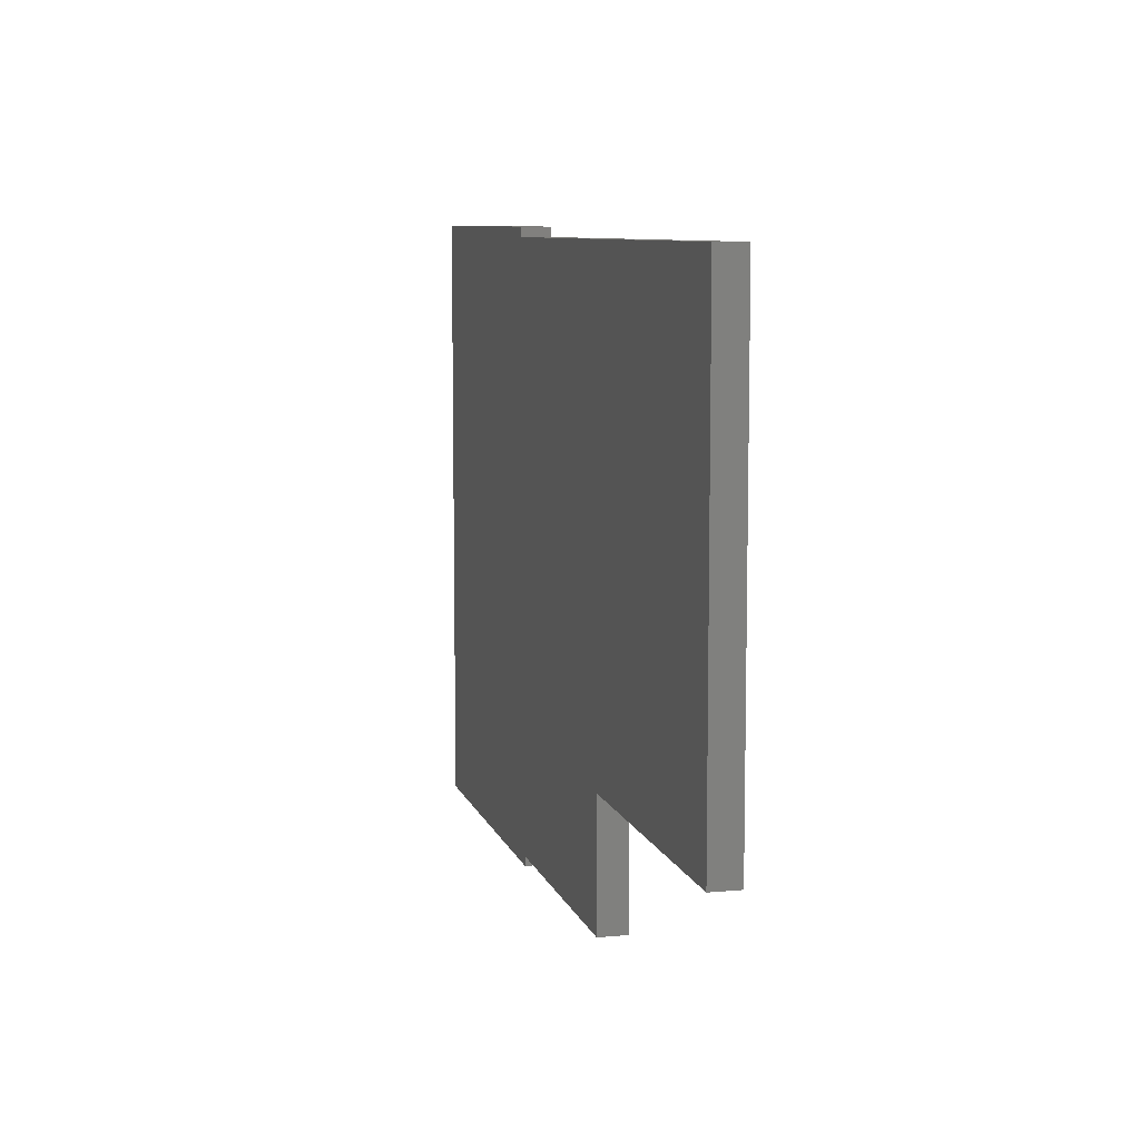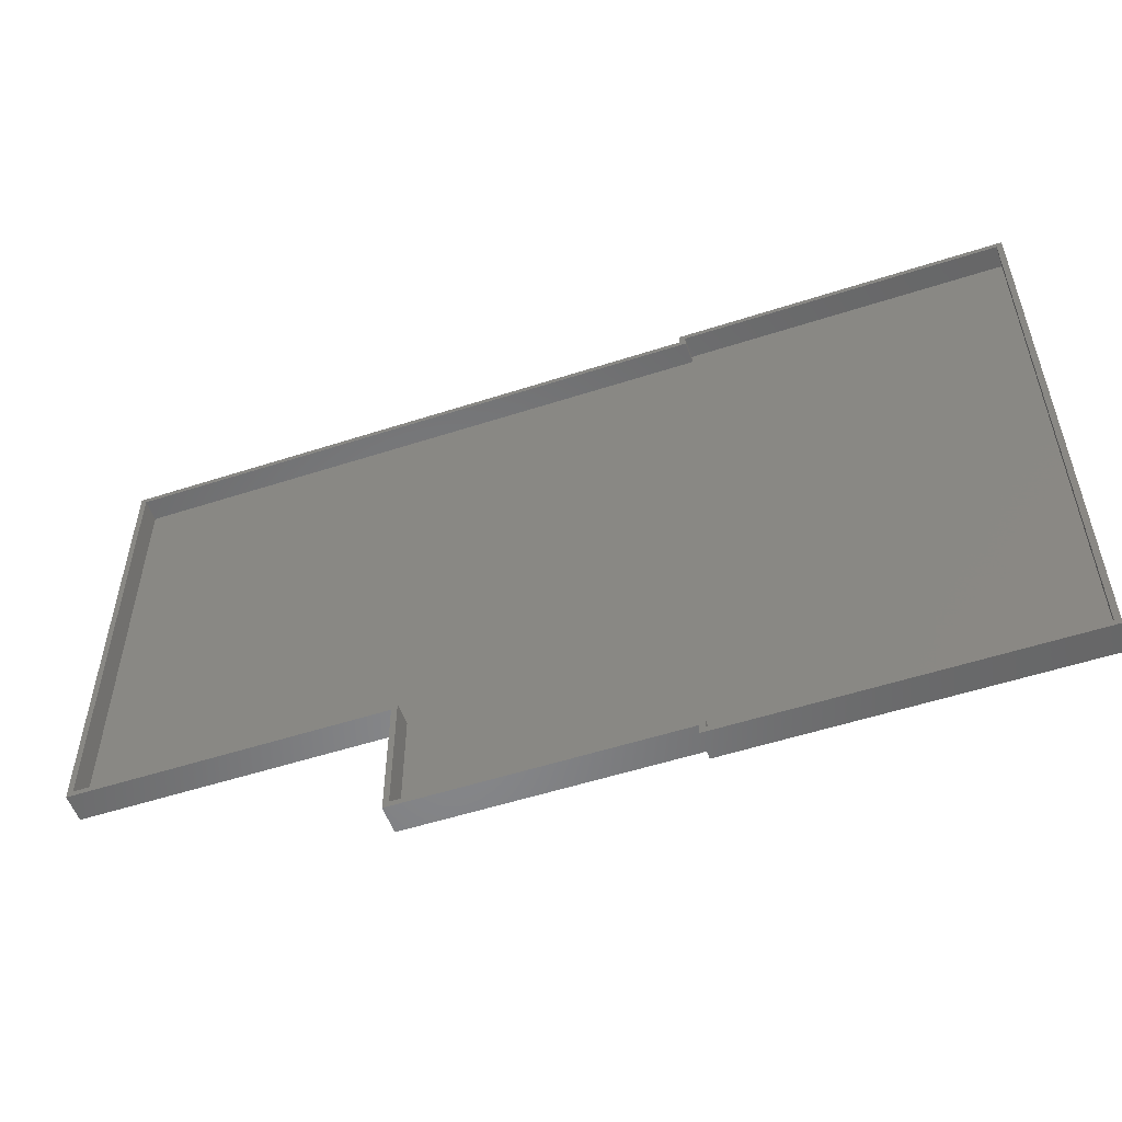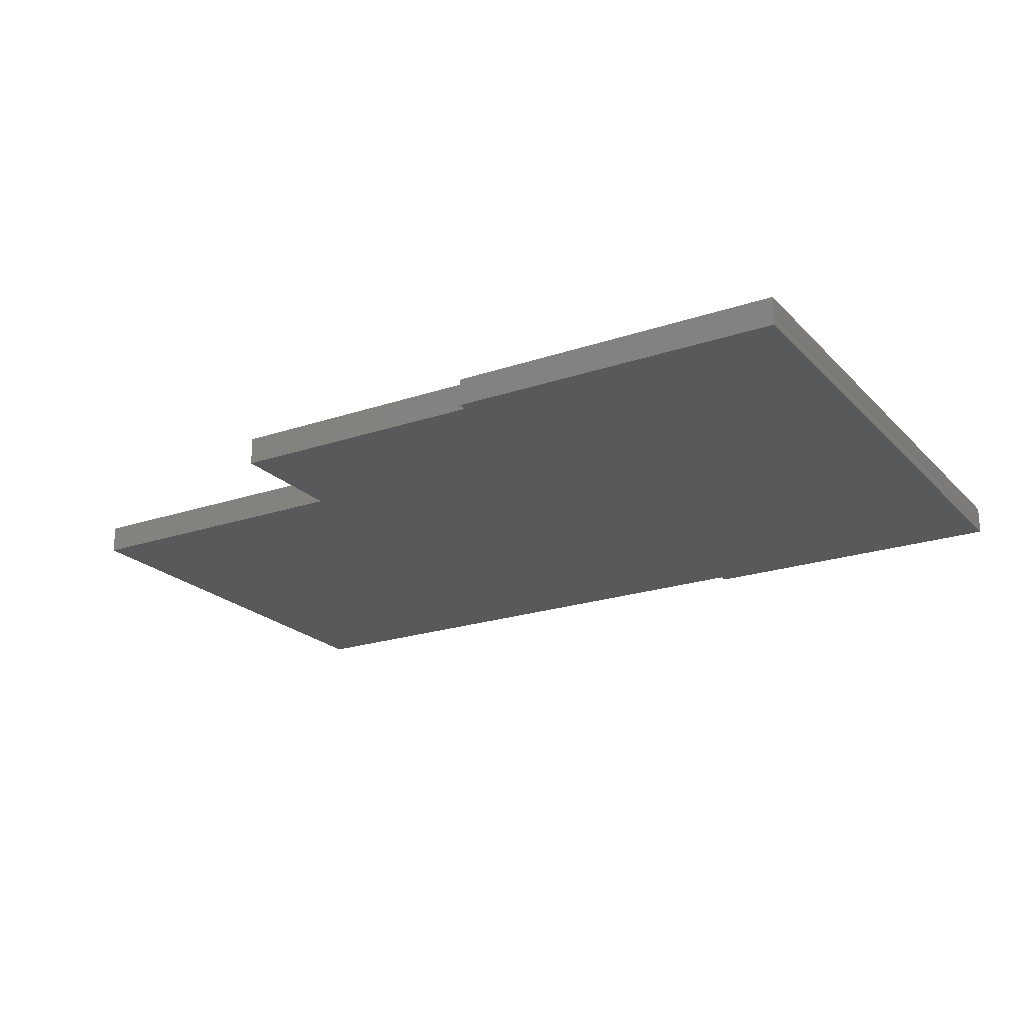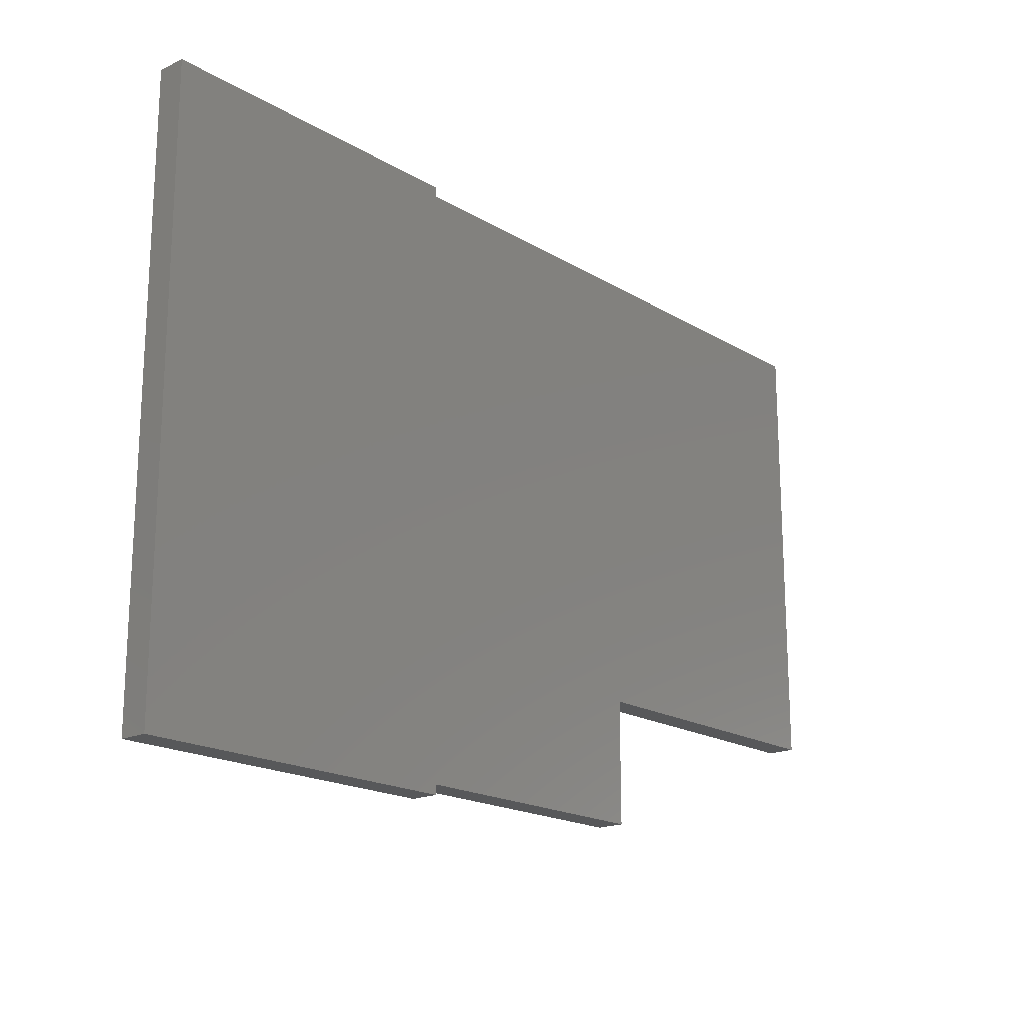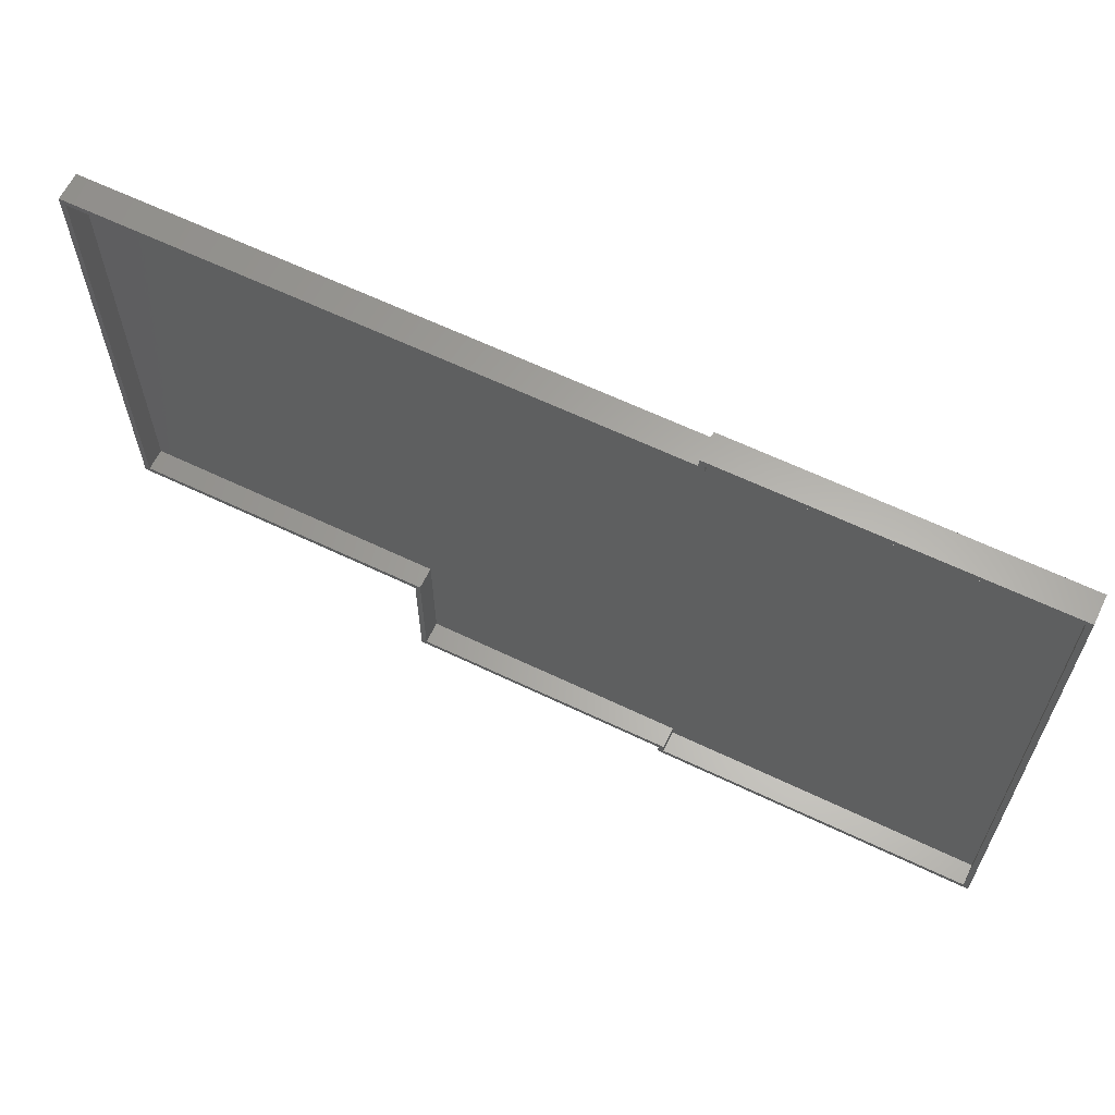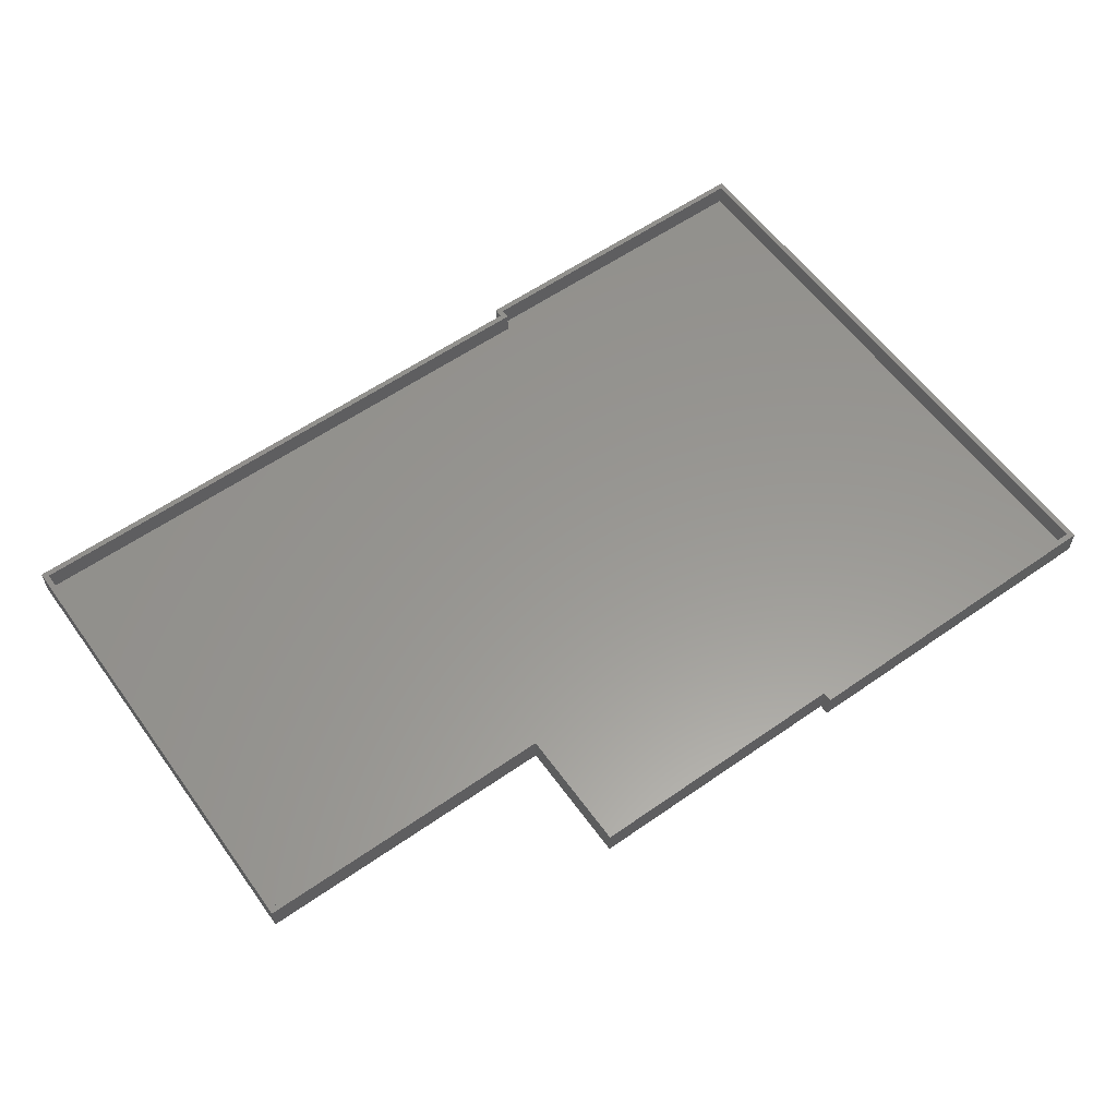
<metadata>
{"format":"stl","ext":"stl","renderer":"f3d","projection":"perspective","resolution":1024,"background":"white","views":[{"elev":8.3,"azim":-104.1,"up":"+Y"},{"elev":-54.0,"azim":19.0,"up":"+Y"},{"elev":-21.7,"azim":30.8,"up":"+Z"},{"elev":-18.5,"azim":131.3,"up":"+Y"},{"elev":62.9,"azim":25.9,"up":"+Y"},{"elev":58.9,"azim":-35.7,"up":"+Z"}]}
</metadata>
<code>
# stl→obj: 40 verts, 76 faces
v 0.04934 -0.3818 0.03906
v 0.5078 -0.374 0.03906
v 0.05715 -0.374 0.03906
v 0.5156 -0.3818 0.03906
v -0.75 0.4442 0.03906
v -0.7422 -0.1875 0.03906
v -0.7422 0.4363 0.03906
v -0.75 -0.1953 0.03906
v -0.3159 -0.1875 0.03906
v 0.06266 0.4442 0.03906
v 0.07048 0.4363 0.03906
v 0.07048 0.4497 0.03906
v 0.06266 0.4575 0.03906
v 0.5156 0.4575 0.03906
v 0.5078 0.4497 0.03906
v 0.04934 -0.3685 0.03906
v 0.05715 -0.3607 0.03906
v -0.3159 -0.3607 0.03906
v -0.3237 -0.3685 0.03906
v -0.3237 -0.1953 0.03906
v -0.7422 -0.1875 0.007812
v -0.3159 -0.1875 0.007812
v -0.3159 -0.3607 0.007812
v 0.05715 -0.3607 0.007812
v 0.05715 -0.374 0.007812
v 0.5078 -0.374 0.007812
v 0.5078 0.4497 0.007812
v 0.07048 0.4497 0.007812
v 0.07048 0.4363 0.007812
v -0.7422 0.4363 0.007812
v 0.06266 0.4575 0
v 0.5156 0.4575 0
v 0.06266 0.4442 0
v -0.75 0.4442 0
v -0.3237 -0.1953 0
v -0.75 -0.1953 0
v 0.04934 -0.3685 0
v -0.3237 -0.3685 0
v 0.5156 -0.3818 0
v 0.04934 -0.3818 0
f 1 2 3
f 1 4 2
f 5 6 7
f 5 8 6
f 6 8 9
f 10 5 7
f 10 7 11
f 10 11 12
f 10 12 13
f 14 13 12
f 14 12 15
f 14 15 2
f 14 2 4
f 16 1 3
f 16 3 17
f 16 17 18
f 16 18 19
f 20 19 18
f 20 18 9
f 20 9 8
f 6 9 21
f 21 9 22
f 9 18 22
f 22 18 23
f 18 17 23
f 23 17 24
f 24 17 25
f 25 17 3
f 3 2 25
f 25 2 26
f 2 15 26
f 26 15 27
f 15 12 27
f 27 12 28
f 28 12 29
f 29 12 11
f 11 7 29
f 29 7 30
f 7 6 30
f 30 6 21
f 27 28 26
f 26 28 29
f 26 29 25
f 25 29 24
f 30 21 29
f 29 21 22
f 29 22 24
f 24 22 23
f 31 32 33
f 34 35 36
f 37 38 35
f 37 35 34
f 37 34 33
f 37 33 32
f 37 32 39
f 37 39 40
f 5 34 8
f 8 34 36
f 10 33 5
f 5 33 34
f 31 33 13
f 13 33 10
f 14 32 13
f 13 32 31
f 4 39 14
f 14 39 32
f 1 40 4
f 4 40 39
f 37 40 16
f 16 40 1
f 19 38 16
f 16 38 37
f 20 35 19
f 19 35 38
f 8 36 20
f 20 36 35

</code>
